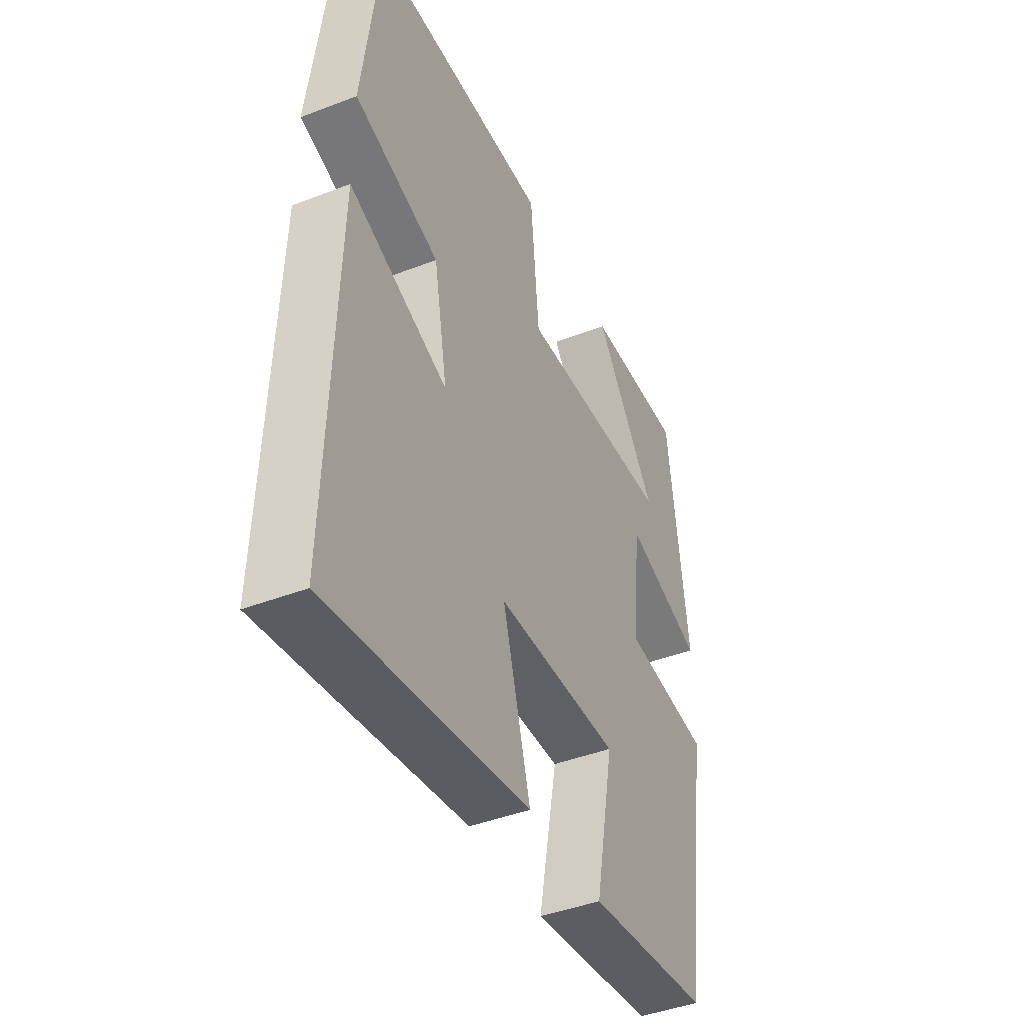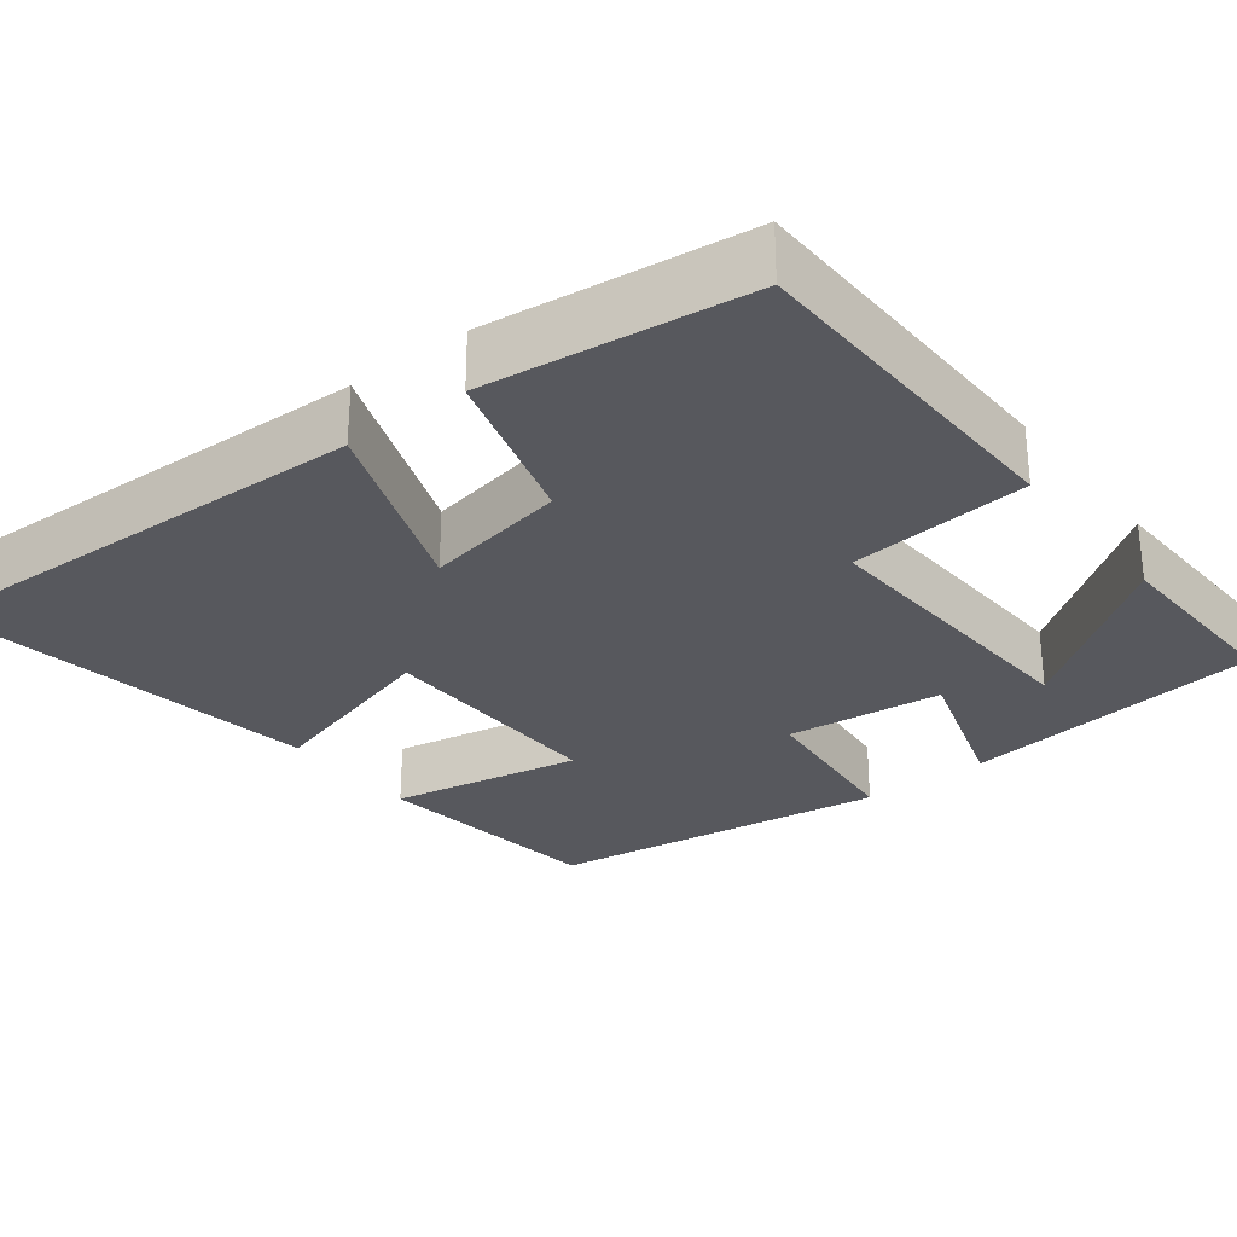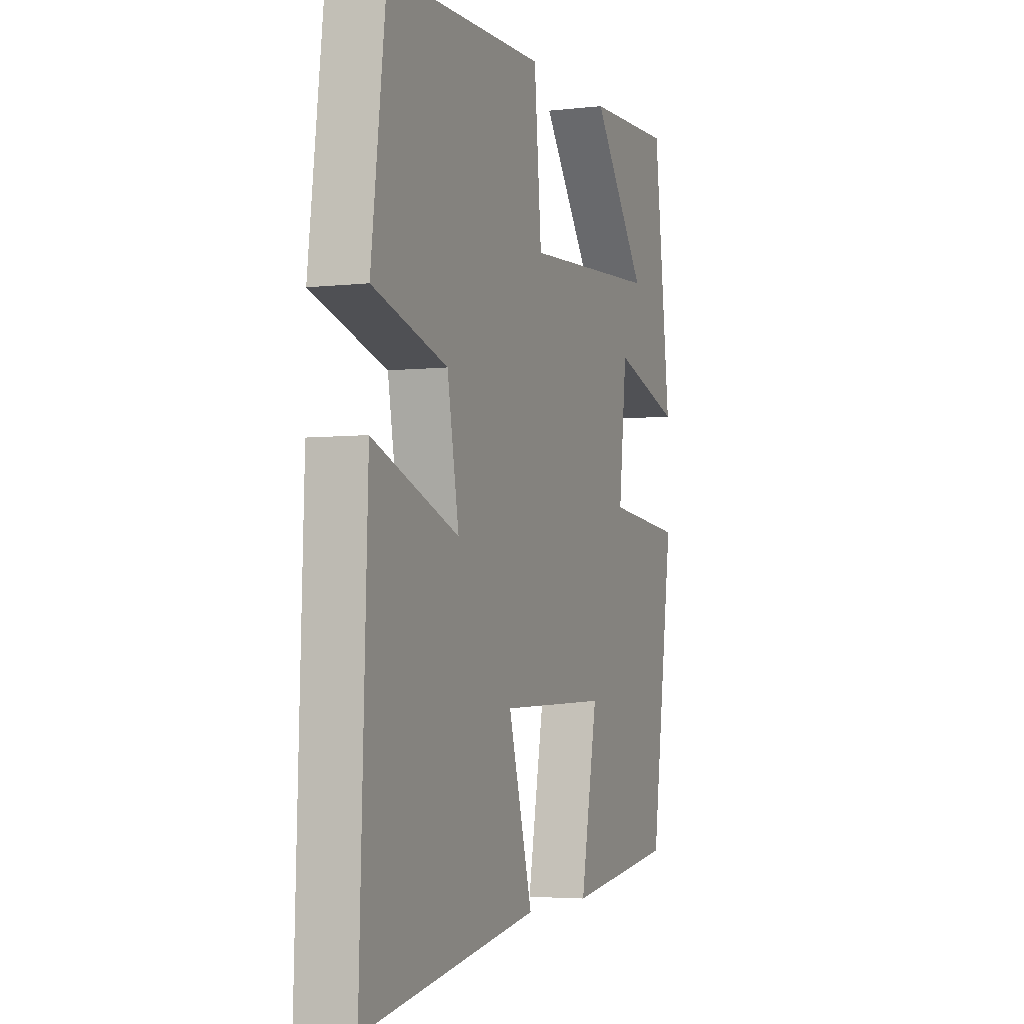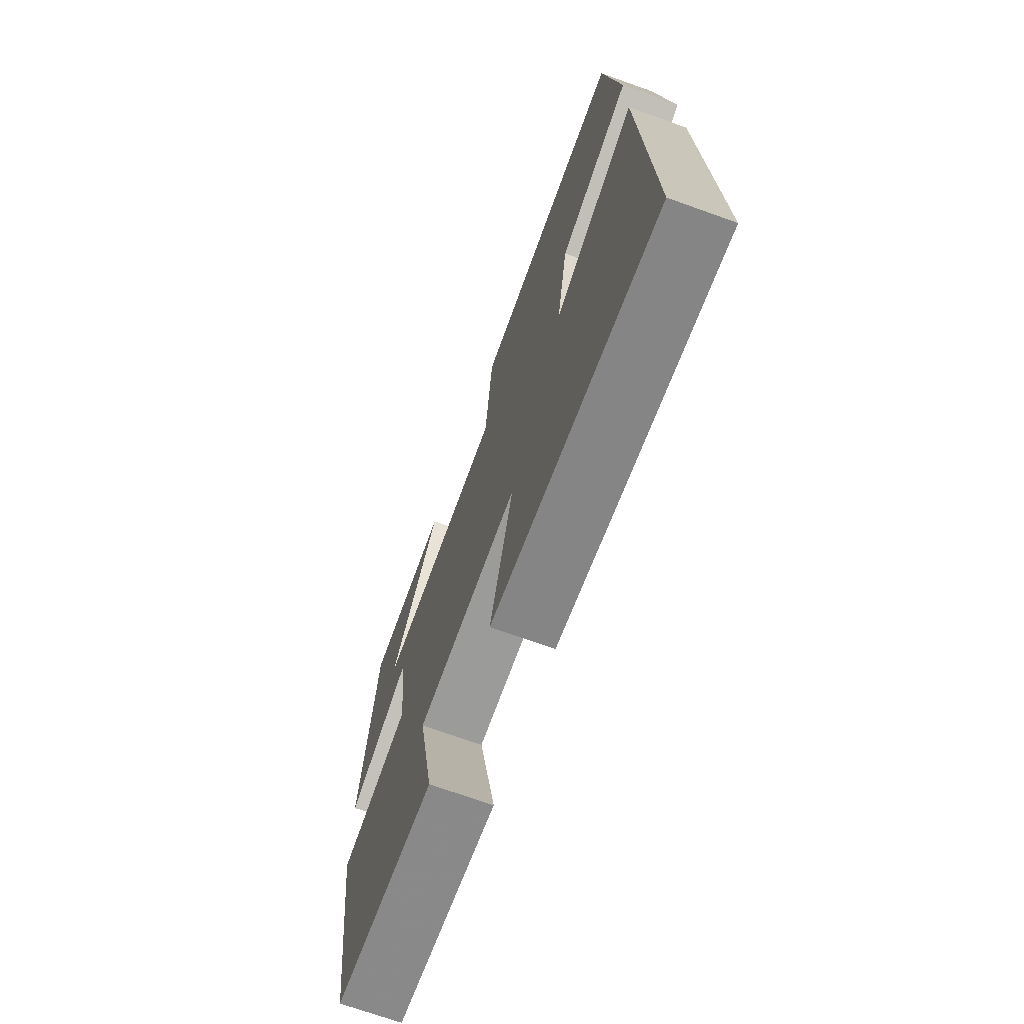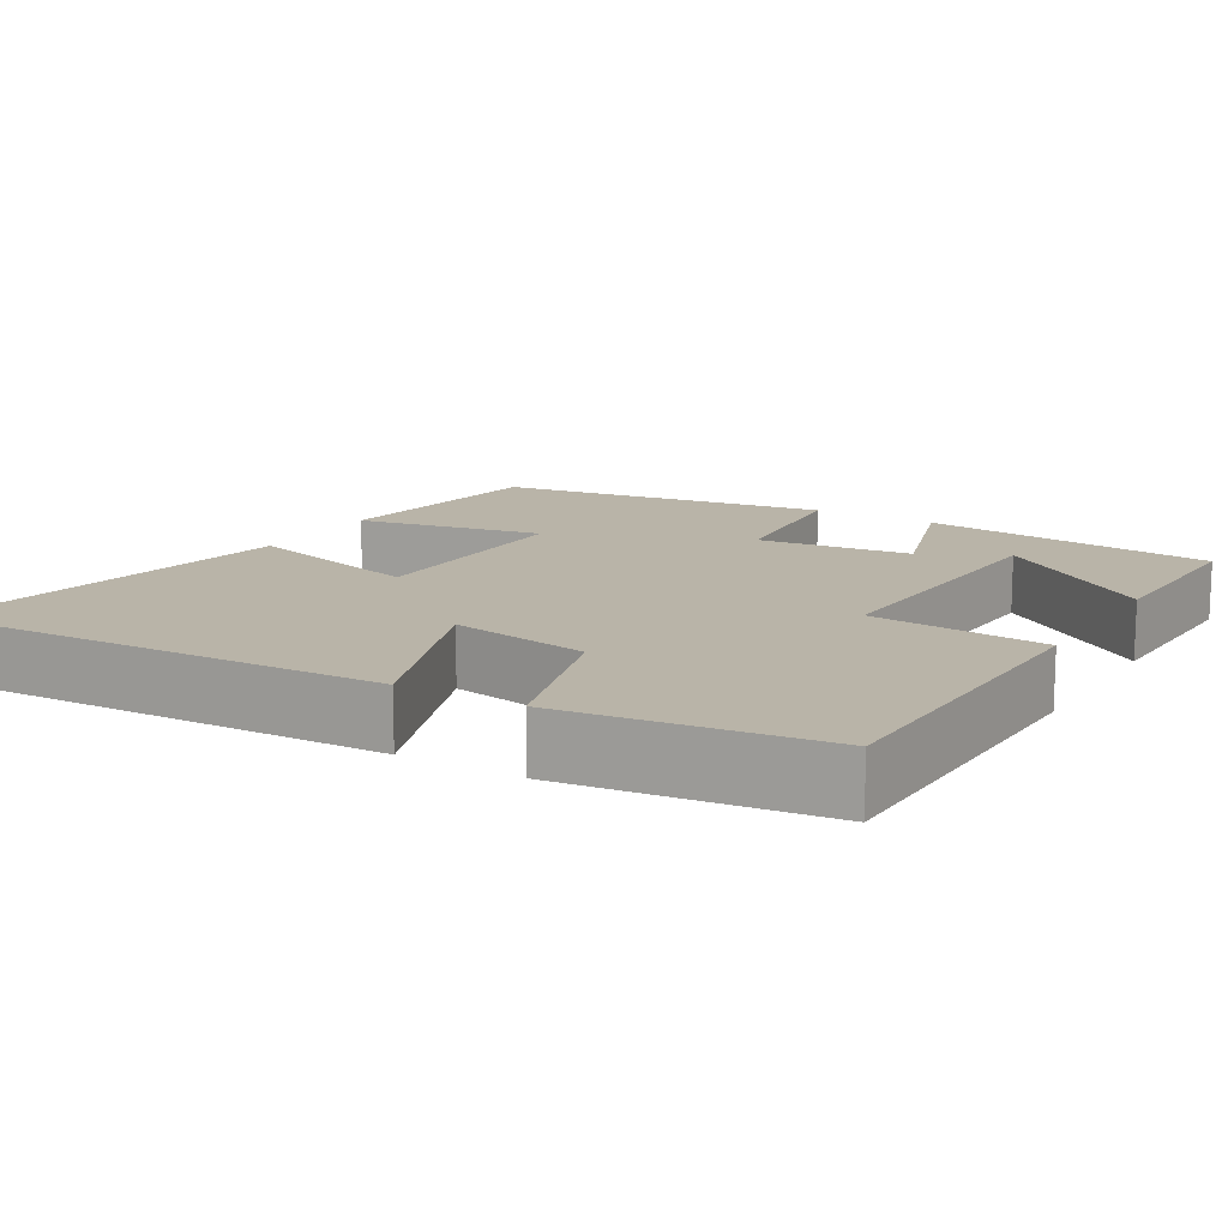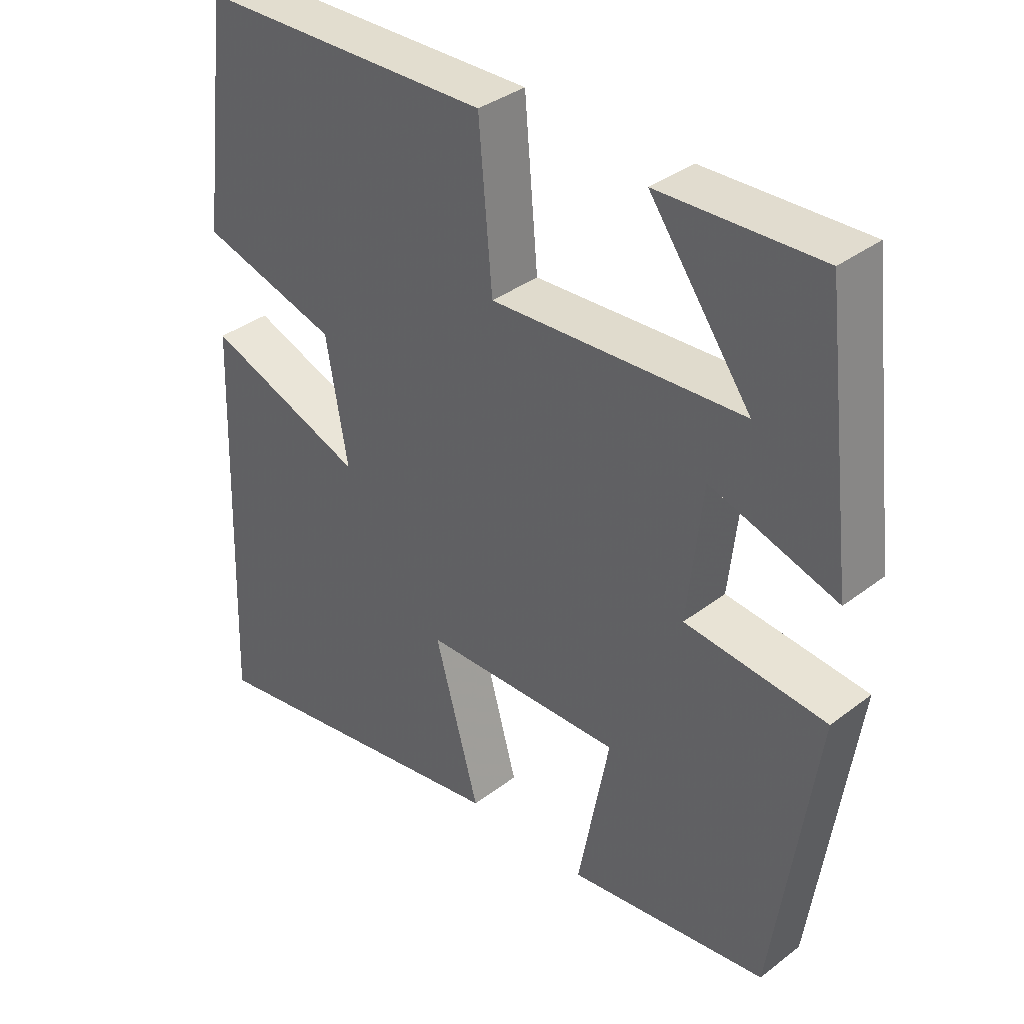
<metadata>
{"format":"obj","ext":"obj","renderer":"f3d","projection":"perspective","resolution":1024,"background":"white","views":[{"elev":-43.2,"azim":-65.5,"up":"+Z"},{"elev":-28.9,"azim":-52.2,"up":"+Y"},{"elev":-3.9,"azim":-69.1,"up":"+Z"},{"elev":-70.7,"azim":-109.8,"up":"+Z"},{"elev":13.3,"azim":-59.2,"up":"+Y"},{"elev":36.1,"azim":45.1,"up":"+Z"}]}
</metadata>
<code>
v -0.459 0.07 0.491
v -0.026 0.07 0.5
v -0.006 0.07 0.274
v 0.366 0.07 0.294
v 0.216 0.07 0.5
v 0.454 0.07 0.508
v 0.5 0.07 0.129
v 0.313 0.07 0.188
v 0.291 0.07 -0.01
v 0.5 0.07 -0.031
v 0.438 0.07 -0.461
v 0.142 0.07 -0.5
v 0.188 0.07 -0.259
v -0.108 0.07 -0.265
v -0.042 0.07 -0.5
v -0.521 0.07 -0.577
v -0.5 0.07 0.01
v -0.264 0.07 -0.078
v -0.296 0.07 0.102
v -0.5 0.07 0.162
v -0.459 0 0.491
v -0.026 0 0.5
v -0.006 0 0.274
v 0.366 0 0.294
v 0.216 0 0.5
v 0.454 0 0.508
v 0.5 0 0.129
v 0.313 0 0.188
v 0.291 0 -0.01
v 0.5 0 -0.031
v 0.438 0 -0.461
v 0.142 0 -0.5
v 0.188 0 -0.259
v -0.108 0 -0.265
v -0.042 0 -0.5
v -0.521 0 -0.577
v -0.5 0 0.01
v -0.264 0 -0.078
v -0.296 0 0.102
v -0.5 0 0.162
f 19 20 1 2
f 18 19 2 3
f 15 16 17 18
f 14 15 18
f 13 14 18 3
f 10 11 12 13
f 9 10 13
f 8 9 13 3
f 4 5 6 7
f 4 7 8
f 3 4 8
f 22 21 40 39
f 23 22 39 38
f 38 37 36 35
f 38 35 34
f 23 38 34 33
f 33 32 31 30
f 33 30 29
f 23 33 29 28
f 27 26 25 24
f 28 27 24
f 28 24 23
f 1 21 22 2
f 2 22 23 3
f 3 23 24 4
f 4 24 25 5
f 5 25 26 6
f 6 26 27 7
f 7 27 28 8
f 8 28 29 9
f 9 29 30 10
f 10 30 31 11
f 11 31 32 12
f 12 32 33 13
f 13 33 34 14
f 14 34 35 15
f 15 35 36 16
f 16 36 37 17
f 17 37 38 18
f 18 38 39 19
f 19 39 40 20
f 20 40 21 1

</code>
